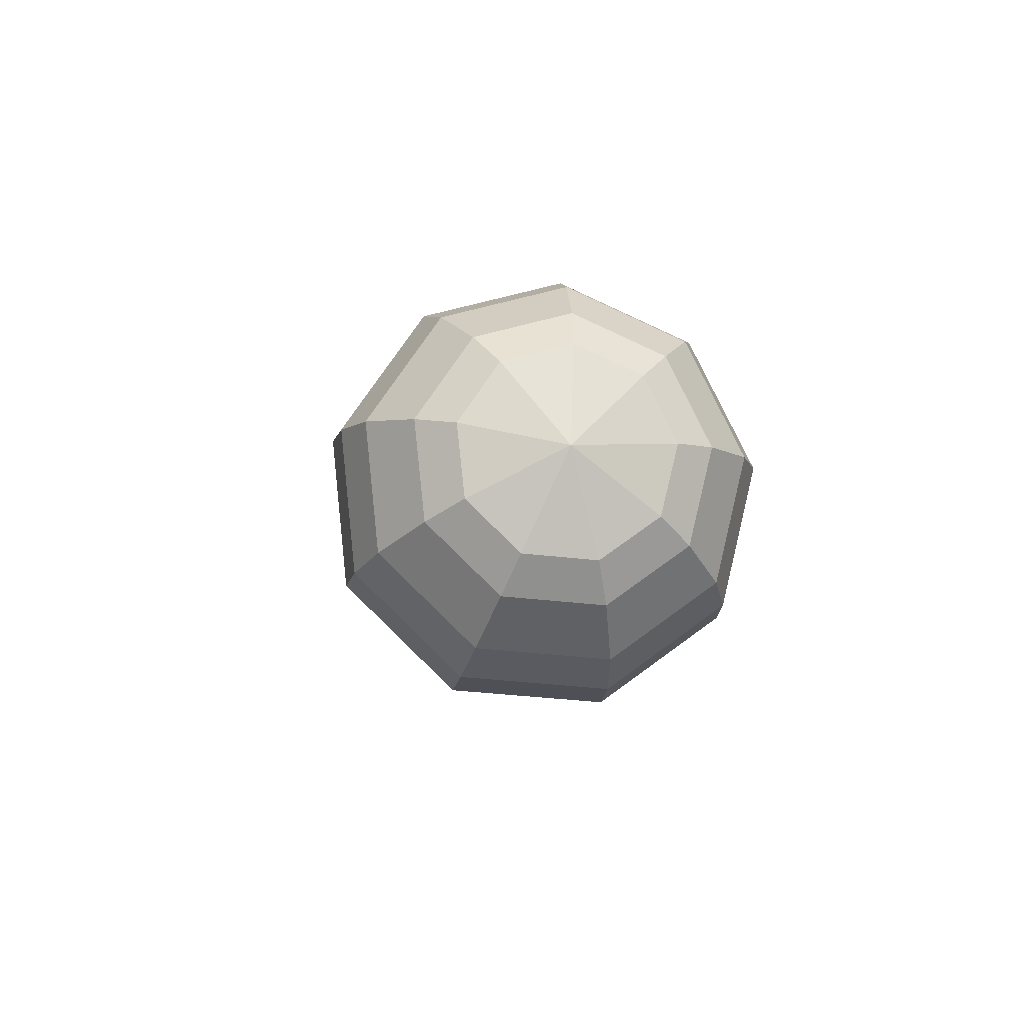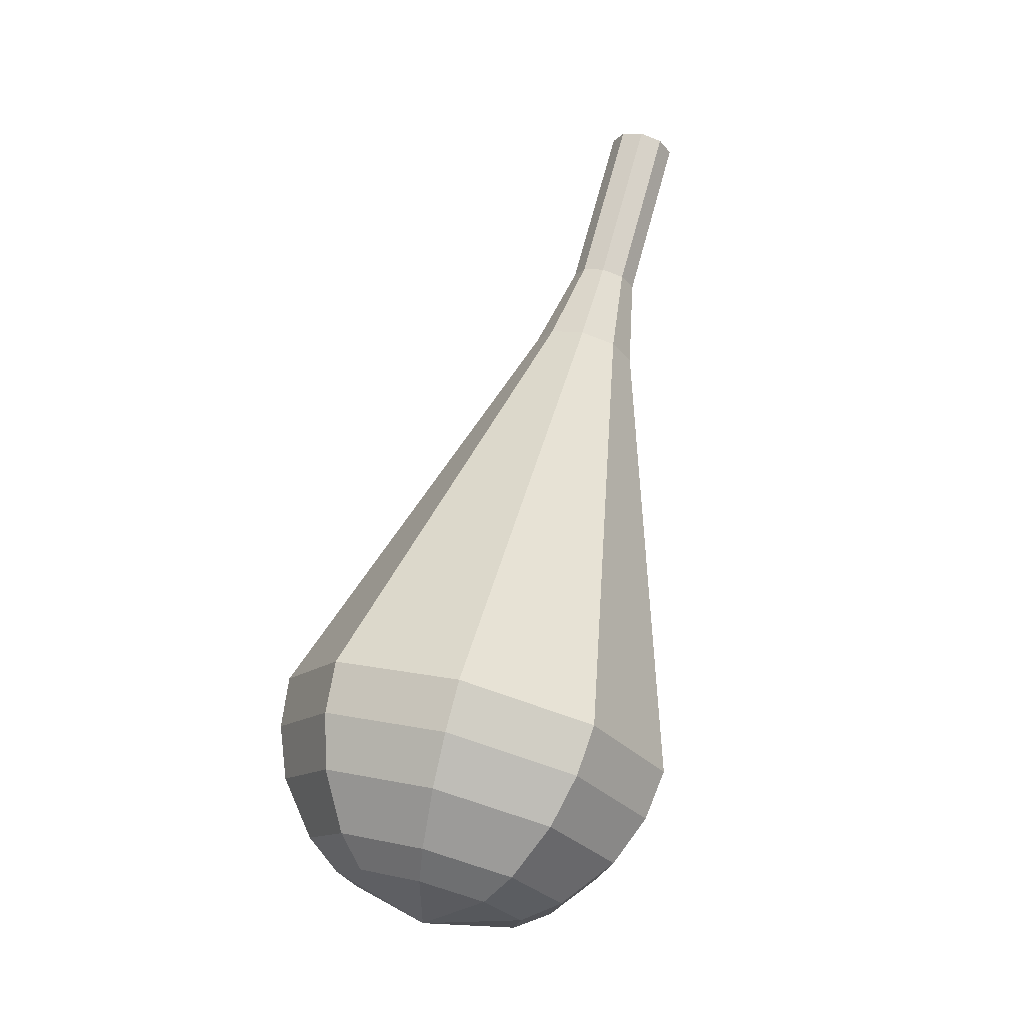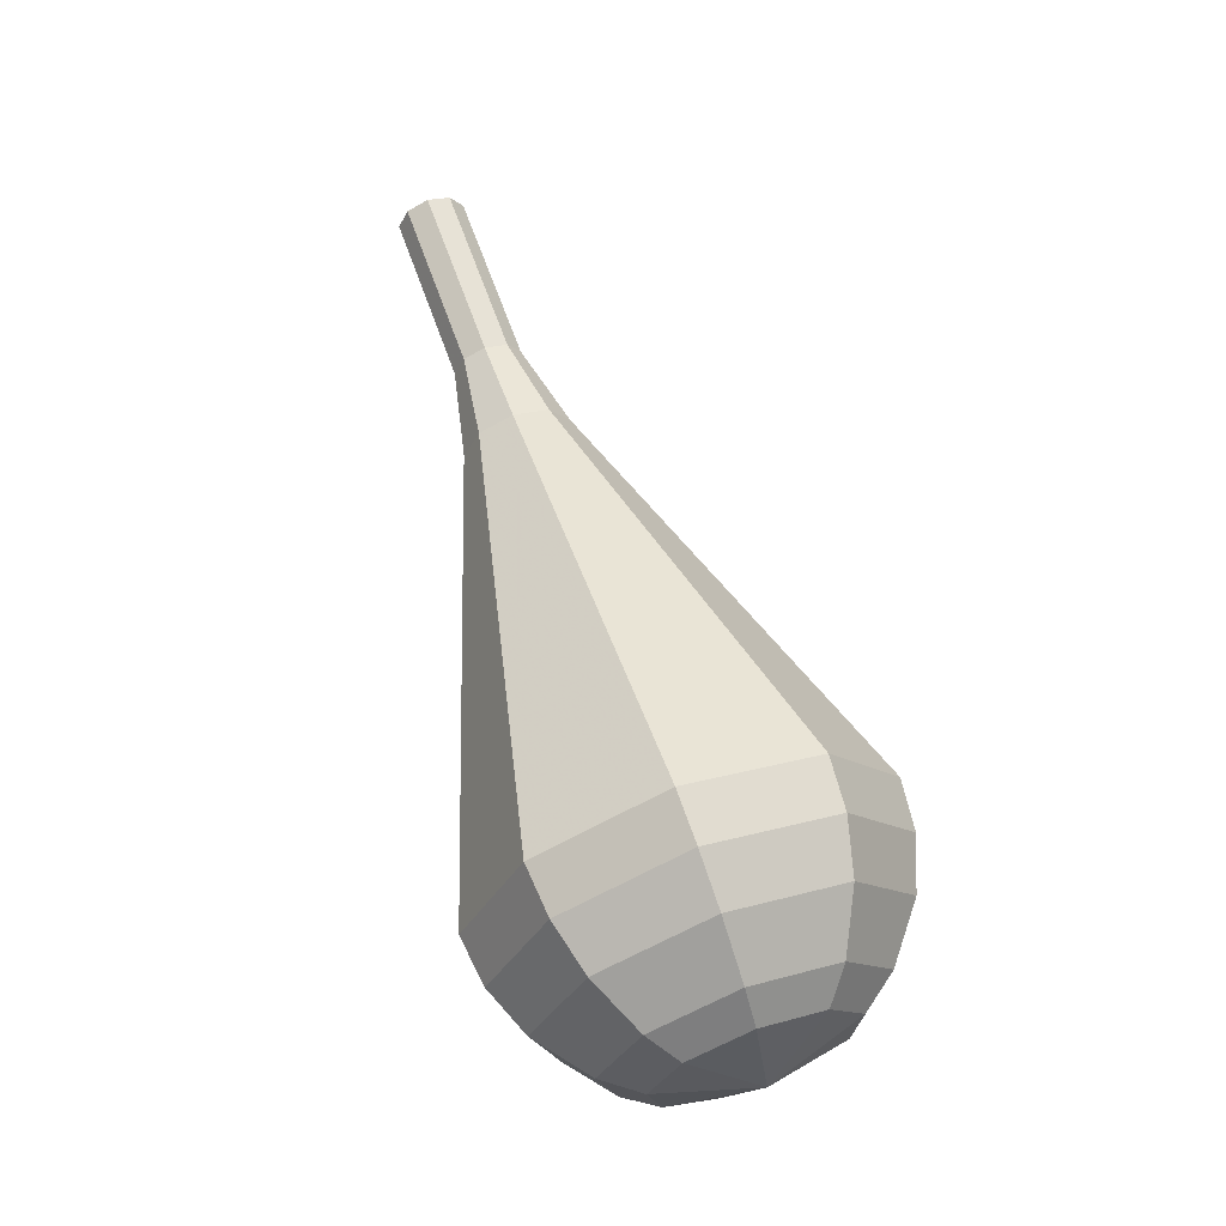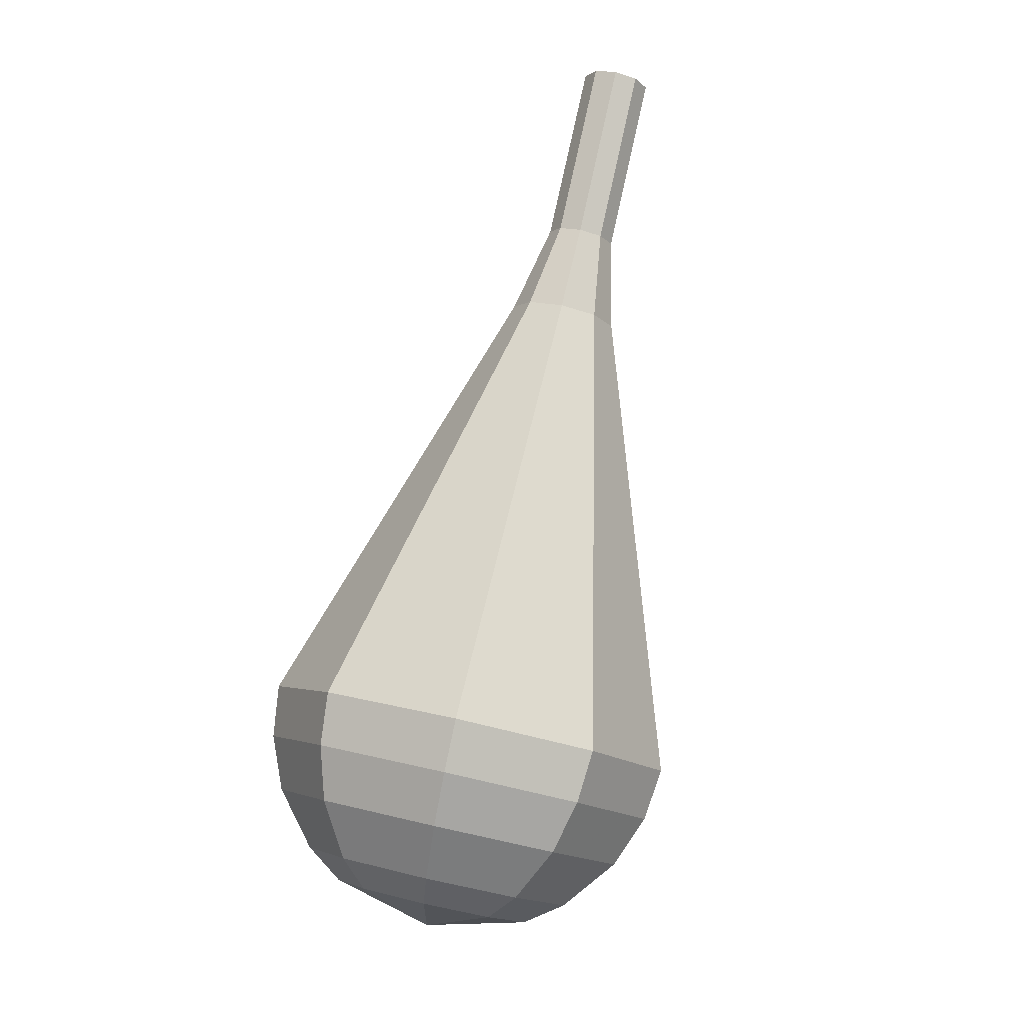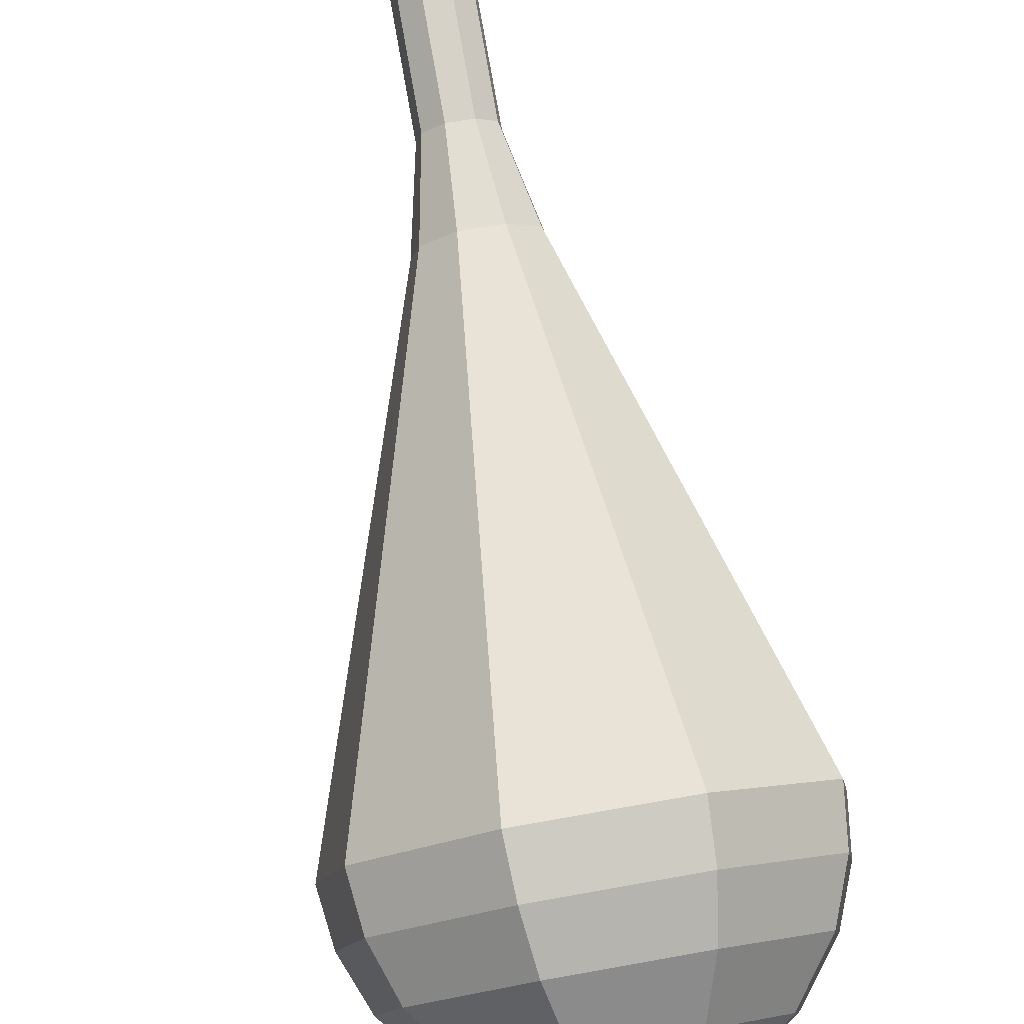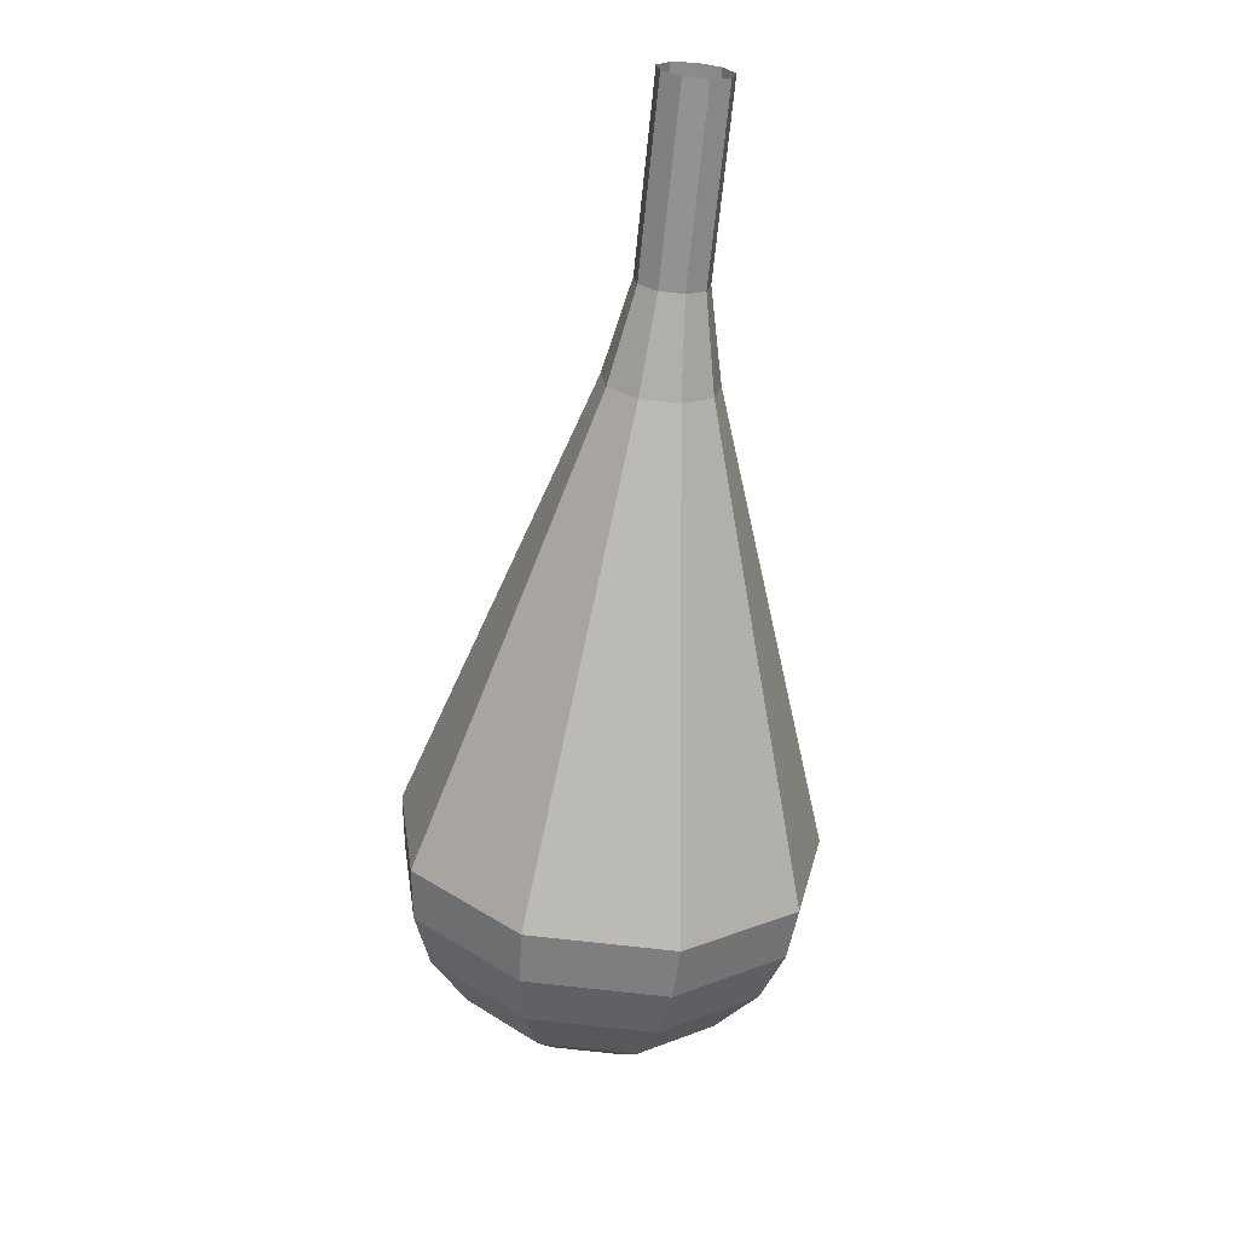
<metadata>
{"format":"obj","ext":"obj","renderer":"f3d","projection":"perspective","resolution":1024,"background":"white","views":[{"elev":-77.0,"azim":-17.8,"up":"+Z"},{"elev":1.6,"azim":34.2,"up":"+Z"},{"elev":-8.2,"azim":-52.1,"up":"+Z"},{"elev":-31.6,"azim":147.8,"up":"+Z"},{"elev":-74.1,"azim":12.4,"up":"+Y"},{"elev":49.1,"azim":10.8,"up":"+Z"}]}
</metadata>
<code>
g tube1
v NaN NaN NaN
v NaN NaN NaN
v NaN NaN NaN
v NaN NaN NaN
v NaN NaN NaN
v NaN NaN NaN
v NaN NaN NaN
v NaN NaN NaN
v NaN NaN NaN
v NaN NaN NaN
v 126.3 123.6 104.8
v 126.6 124.4 104.5
v 127.3 124.7 104.3
v 128.2 124.5 104.4
v 128.7 123.9 104.6
v 128.7 123.2 105
v 128.1 122.6 105.3
v 127.2 122.5 105.4
v 126.5 122.9 105.2
v 126.3 123.6 104.8
v 126.2 122.2 101.9
v 126.5 122.9 101.5
v 127.3 123.3 101.3
v 128.1 123.1 101.4
v 128.6 122.5 101.7
v 128.6 121.7 102
v 128 121.1 102.3
v 127.2 121 102.4
v 126.5 121.5 102.2
v 126.2 122.2 101.9
v 126.1 120.7 98.87
v 126.5 121.5 98.52
v 127.2 121.8 98.33
v 128 121.6 98.4
v 128.6 121 98.68
v 128.5 120.3 99.06
v 128 119.7 99.35
v 127.1 119.6 99.41
v 126.4 120 99.22
v 126.1 120.7 98.87
v 125.3 119.3 95.89
v 125.8 120.5 95.34
v 127 121 95.04
v 128.4 120.7 95.14
v 129.2 119.8 95.6
v 129.1 118.6 96.19
v 128.2 117.7 96.64
v 126.9 117.5 96.75
v 125.7 118.2 96.45
v 125.3 119.3 95.89
v 124.2 117.9 92.91
v 125 119.7 92.05
v 126.8 120.5 91.59
v 128.9 120.1 91.75
v 130.2 118.6 92.45
v 130.1 116.7 93.38
v 128.7 115.3 94.08
v 126.6 115.1 94.24
v 124.8 116.1 93.78
v 124.2 117.9 92.91
v 121.8 115.1 86.96
v 123.2 118.1 85.47
v 126.4 119.6 84.68
v 129.9 118.9 84.95
v 132.2 116.3 86.17
v 132 113.1 87.75
v 129.6 110.7 88.96
v 126 110.3 89.24
v 122.9 112 88.45
v 121.8 115.1 86.96
v 119.5 112.3 81
v 121.4 116.6 78.89
v 126 118.7 77.77
v 131 117.7 78.16
v 134.1 114 79.88
v 133.9 109.4 82.12
v 130.5 106 83.84
v 125.4 105.4 84.23
v 121.1 107.9 83.11
v 119.5 112.3 81
v 119.7 111.5 79.31
v 121.6 115.6 77.27
v 126 117.7 76.18
v 130.8 116.7 76.56
v 133.9 113.1 78.23
v 133.7 108.7 80.4
v 130.3 105.4 82.07
v 125.4 104.8 82.44
v 121.2 107.2 81.36
v 119.7 111.5 79.31
v 120.4 110.6 77.63
v 122.1 114.3 75.8
v 126.1 116.2 74.83
v 130.4 115.3 75.17
v 133.1 112.1 76.66
v 132.9 108.1 78.6
v 130 105.2 80.09
v 125.6 104.7 80.43
v 121.8 106.8 79.46
v 120.4 110.6 77.63
v 121.9 109.8 75.94
v 123.2 112.6 74.55
v 126.2 114 73.8
v 129.5 113.3 74.06
v 131.6 110.9 75.2
v 131.5 107.8 76.68
v 129.2 105.6 77.82
v 125.8 105.2 78.08
v 123 106.8 77.34
v 121.9 109.8 75.94
v 123.2 109.3 75.1
v 124.2 111.3 74.08
v 126.4 112.4 73.53
v 128.8 111.9 73.72
v 130.3 110.1 74.56
v 130.2 107.9 75.64
v 128.6 106.2 76.48
v 126.1 105.9 76.66
v 124 107.2 76.12
v 123.2 109.3 75.1
v 126.9 108.7 74.26
v 126.9 108.7 74.26
v 126.9 108.7 74.26
v 126.9 108.7 74.26
v 126.9 108.7 74.26
v 126.9 108.7 74.26
v 126.9 108.7 74.26
v 126.9 108.7 74.26
v 126.9 108.7 74.26
v 126.9 108.7 74.26
f 1 2 12
f 12 11 1
f 2 3 13
f 13 12 2
f 3 4 14
f 14 13 3
f 4 5 15
f 15 14 4
f 5 6 16
f 16 15 5
f 6 7 17
f 17 16 6
f 7 8 18
f 18 17 7
f 8 9 19
f 19 18 8
f 9 10 20
f 20 19 9
f 11 12 22
f 22 21 11
f 12 13 23
f 23 22 12
f 13 14 24
f 24 23 13
f 14 15 25
f 25 24 14
f 15 16 26
f 26 25 15
f 16 17 27
f 27 26 16
f 17 18 28
f 28 27 17
f 18 19 29
f 29 28 18
f 19 20 30
f 30 29 19
f 21 22 32
f 32 31 21
f 22 23 33
f 33 32 22
f 23 24 34
f 34 33 23
f 24 25 35
f 35 34 24
f 25 26 36
f 36 35 25
f 26 27 37
f 37 36 26
f 27 28 38
f 38 37 27
f 28 29 39
f 39 38 28
f 29 30 40
f 40 39 29
f 31 32 42
f 42 41 31
f 32 33 43
f 43 42 32
f 33 34 44
f 44 43 33
f 34 35 45
f 45 44 34
f 35 36 46
f 46 45 35
f 36 37 47
f 47 46 36
f 37 38 48
f 48 47 37
f 38 39 49
f 49 48 38
f 39 40 50
f 50 49 39
f 41 42 52
f 52 51 41
f 42 43 53
f 53 52 42
f 43 44 54
f 54 53 43
f 44 45 55
f 55 54 44
f 45 46 56
f 56 55 45
f 46 47 57
f 57 56 46
f 47 48 58
f 58 57 47
f 48 49 59
f 59 58 48
f 49 50 60
f 60 59 49
f 51 52 62
f 62 61 51
f 52 53 63
f 63 62 52
f 53 54 64
f 64 63 53
f 54 55 65
f 65 64 54
f 55 56 66
f 66 65 55
f 56 57 67
f 67 66 56
f 57 58 68
f 68 67 57
f 58 59 69
f 69 68 58
f 59 60 70
f 70 69 59
f 61 62 72
f 72 71 61
f 62 63 73
f 73 72 62
f 63 64 74
f 74 73 63
f 64 65 75
f 75 74 64
f 65 66 76
f 76 75 65
f 66 67 77
f 77 76 66
f 67 68 78
f 78 77 67
f 68 69 79
f 79 78 68
f 69 70 80
f 80 79 69
f 71 72 82
f 82 81 71
f 72 73 83
f 83 82 72
f 73 74 84
f 84 83 73
f 74 75 85
f 85 84 74
f 75 76 86
f 86 85 75
f 76 77 87
f 87 86 76
f 77 78 88
f 88 87 77
f 78 79 89
f 89 88 78
f 79 80 90
f 90 89 79
f 81 82 92
f 92 91 81
f 82 83 93
f 93 92 82
f 83 84 94
f 94 93 83
f 84 85 95
f 95 94 84
f 85 86 96
f 96 95 85
f 86 87 97
f 97 96 86
f 87 88 98
f 98 97 87
f 88 89 99
f 99 98 88
f 89 90 100
f 100 99 89
f 91 92 102
f 102 101 91
f 92 93 103
f 103 102 92
f 93 94 104
f 104 103 93
f 94 95 105
f 105 104 94
f 95 96 106
f 106 105 95
f 96 97 107
f 107 106 96
f 97 98 108
f 108 107 97
f 98 99 109
f 109 108 98
f 99 100 110
f 110 109 99
f 101 102 112
f 112 111 101
f 102 103 113
f 113 112 102
f 103 104 114
f 114 113 103
f 104 105 115
f 115 114 104
f 105 106 116
f 116 115 105
f 106 107 117
f 117 116 106
f 107 108 118
f 118 117 107
f 108 109 119
f 119 118 108
f 109 110 120
f 120 119 109
f 111 112 122
f 122 121 111
f 112 113 123
f 123 122 112
f 113 114 124
f 124 123 113
f 114 115 125
f 125 124 114
f 115 116 126
f 126 125 115
f 116 117 127
f 127 126 116
f 117 118 128
f 128 127 117
f 118 119 129
f 129 128 118
f 119 120 130
f 130 129 119

</code>
